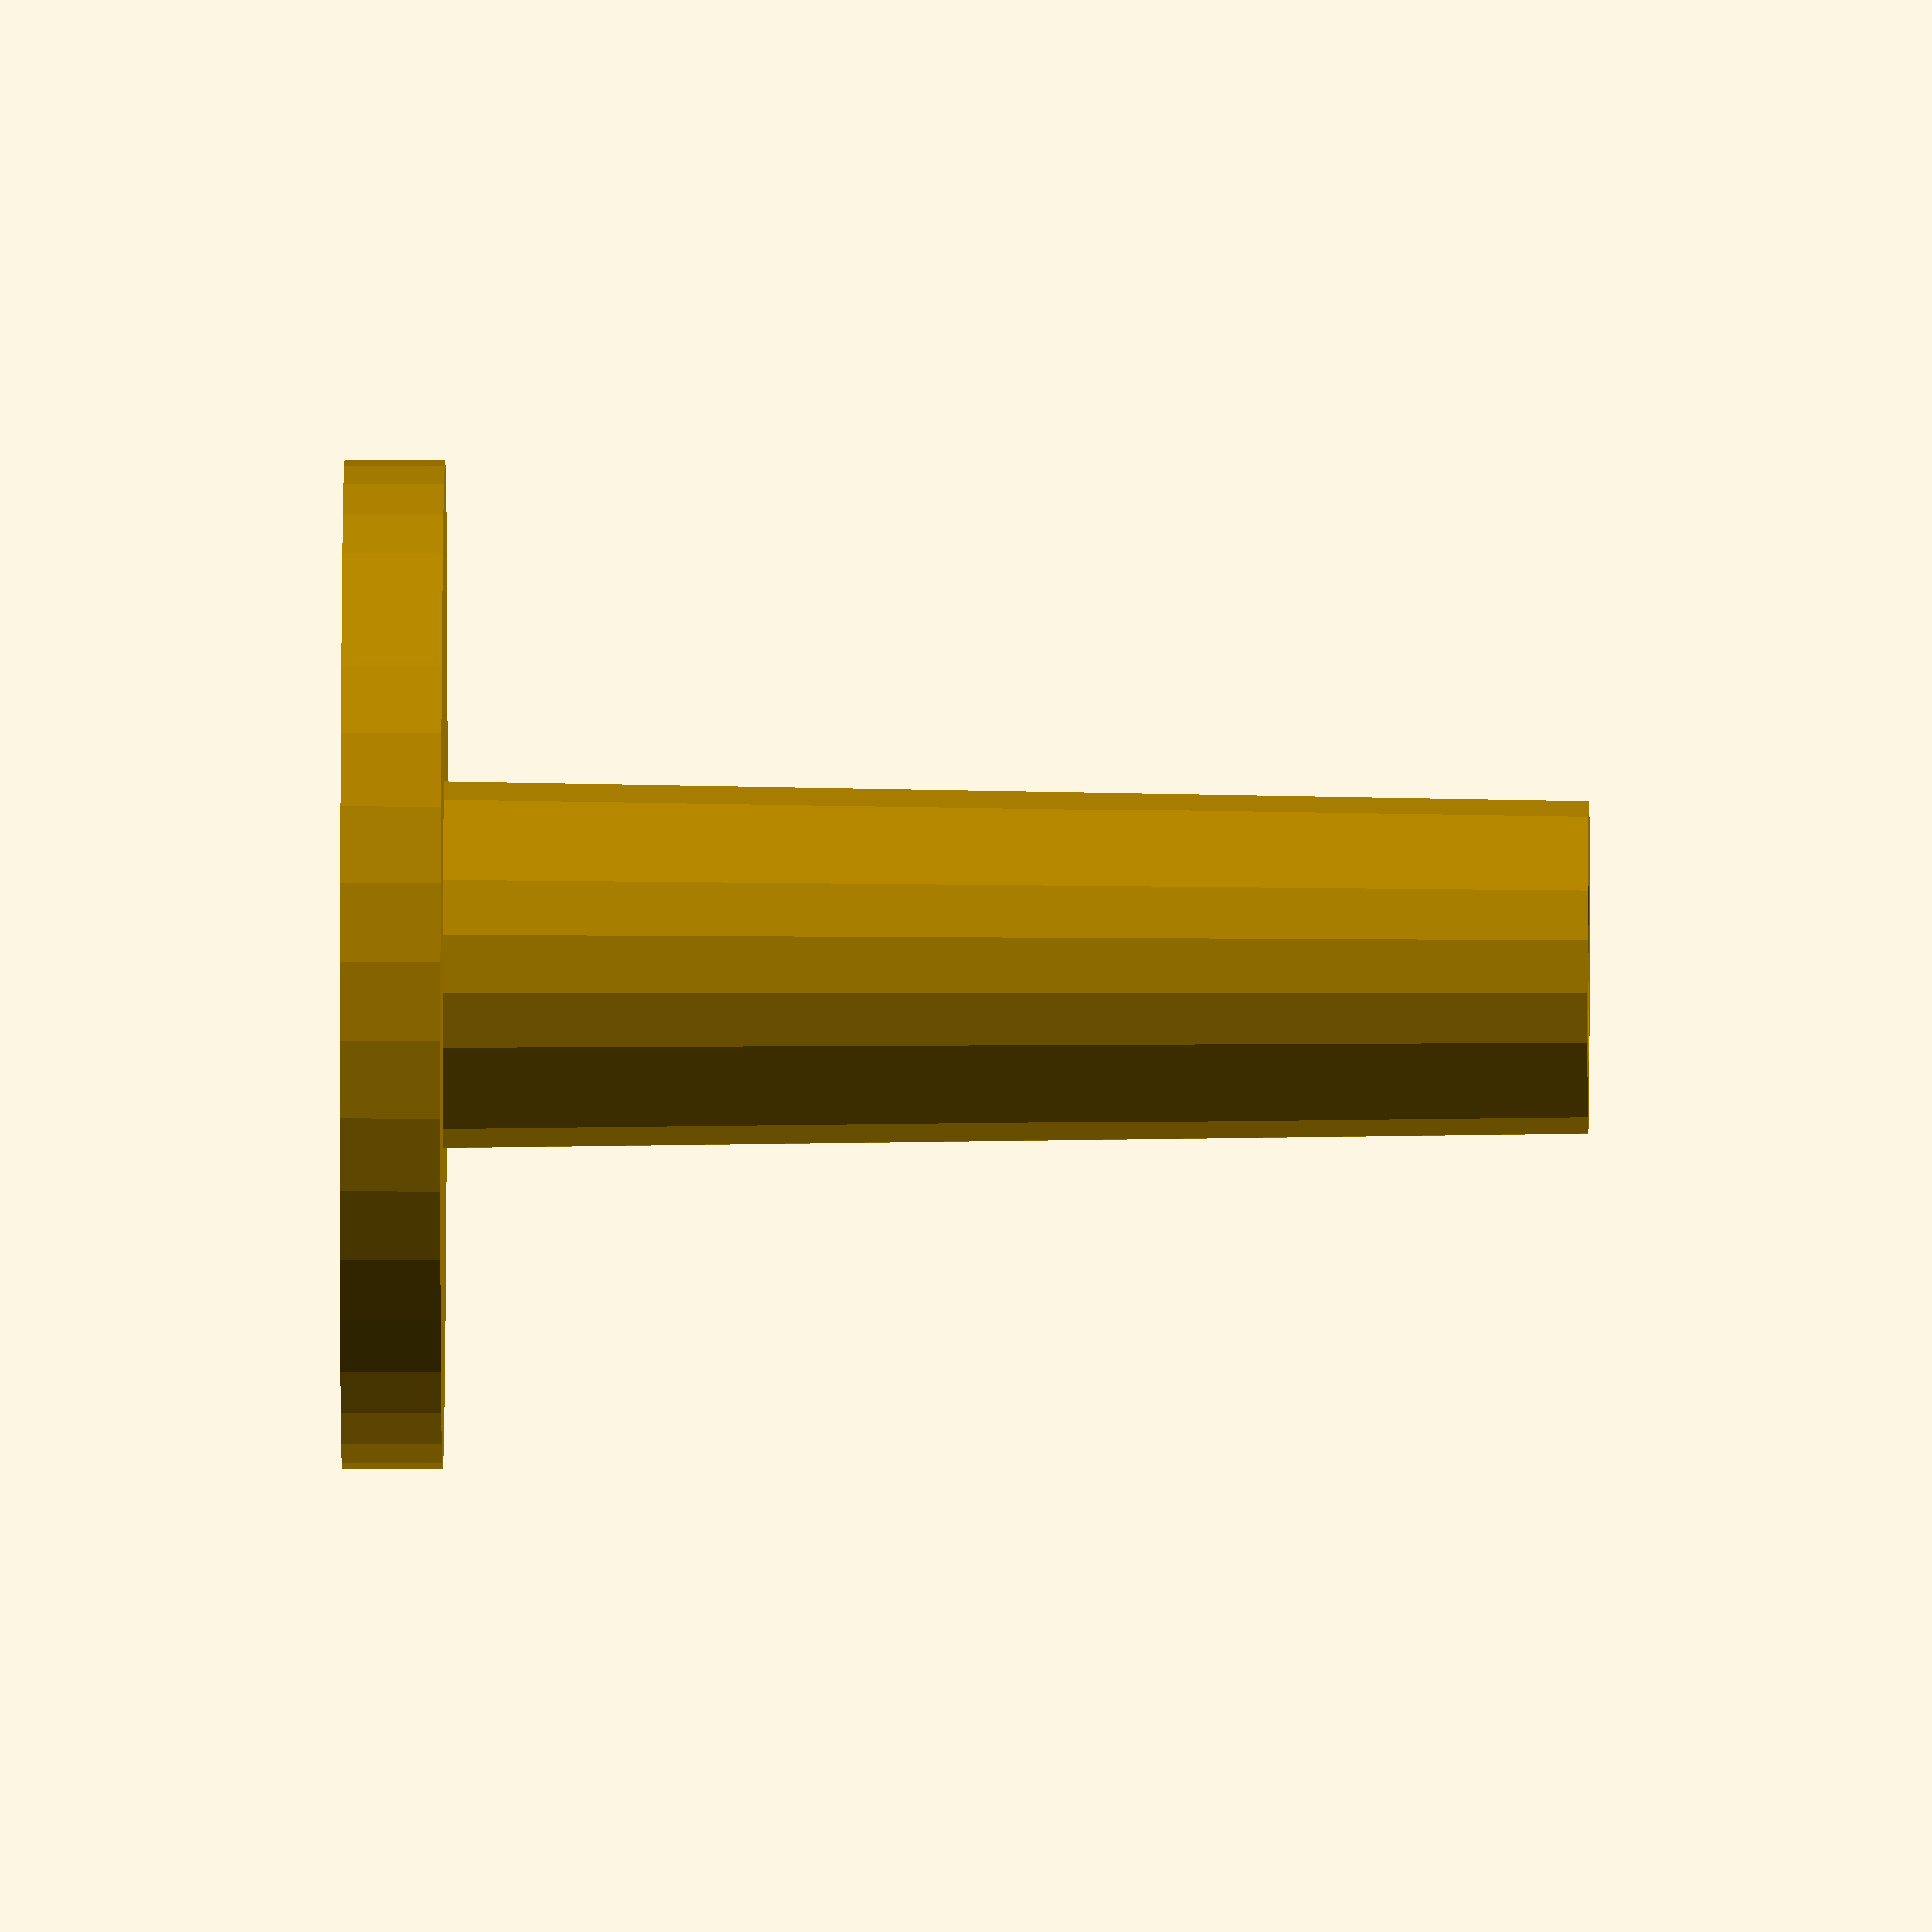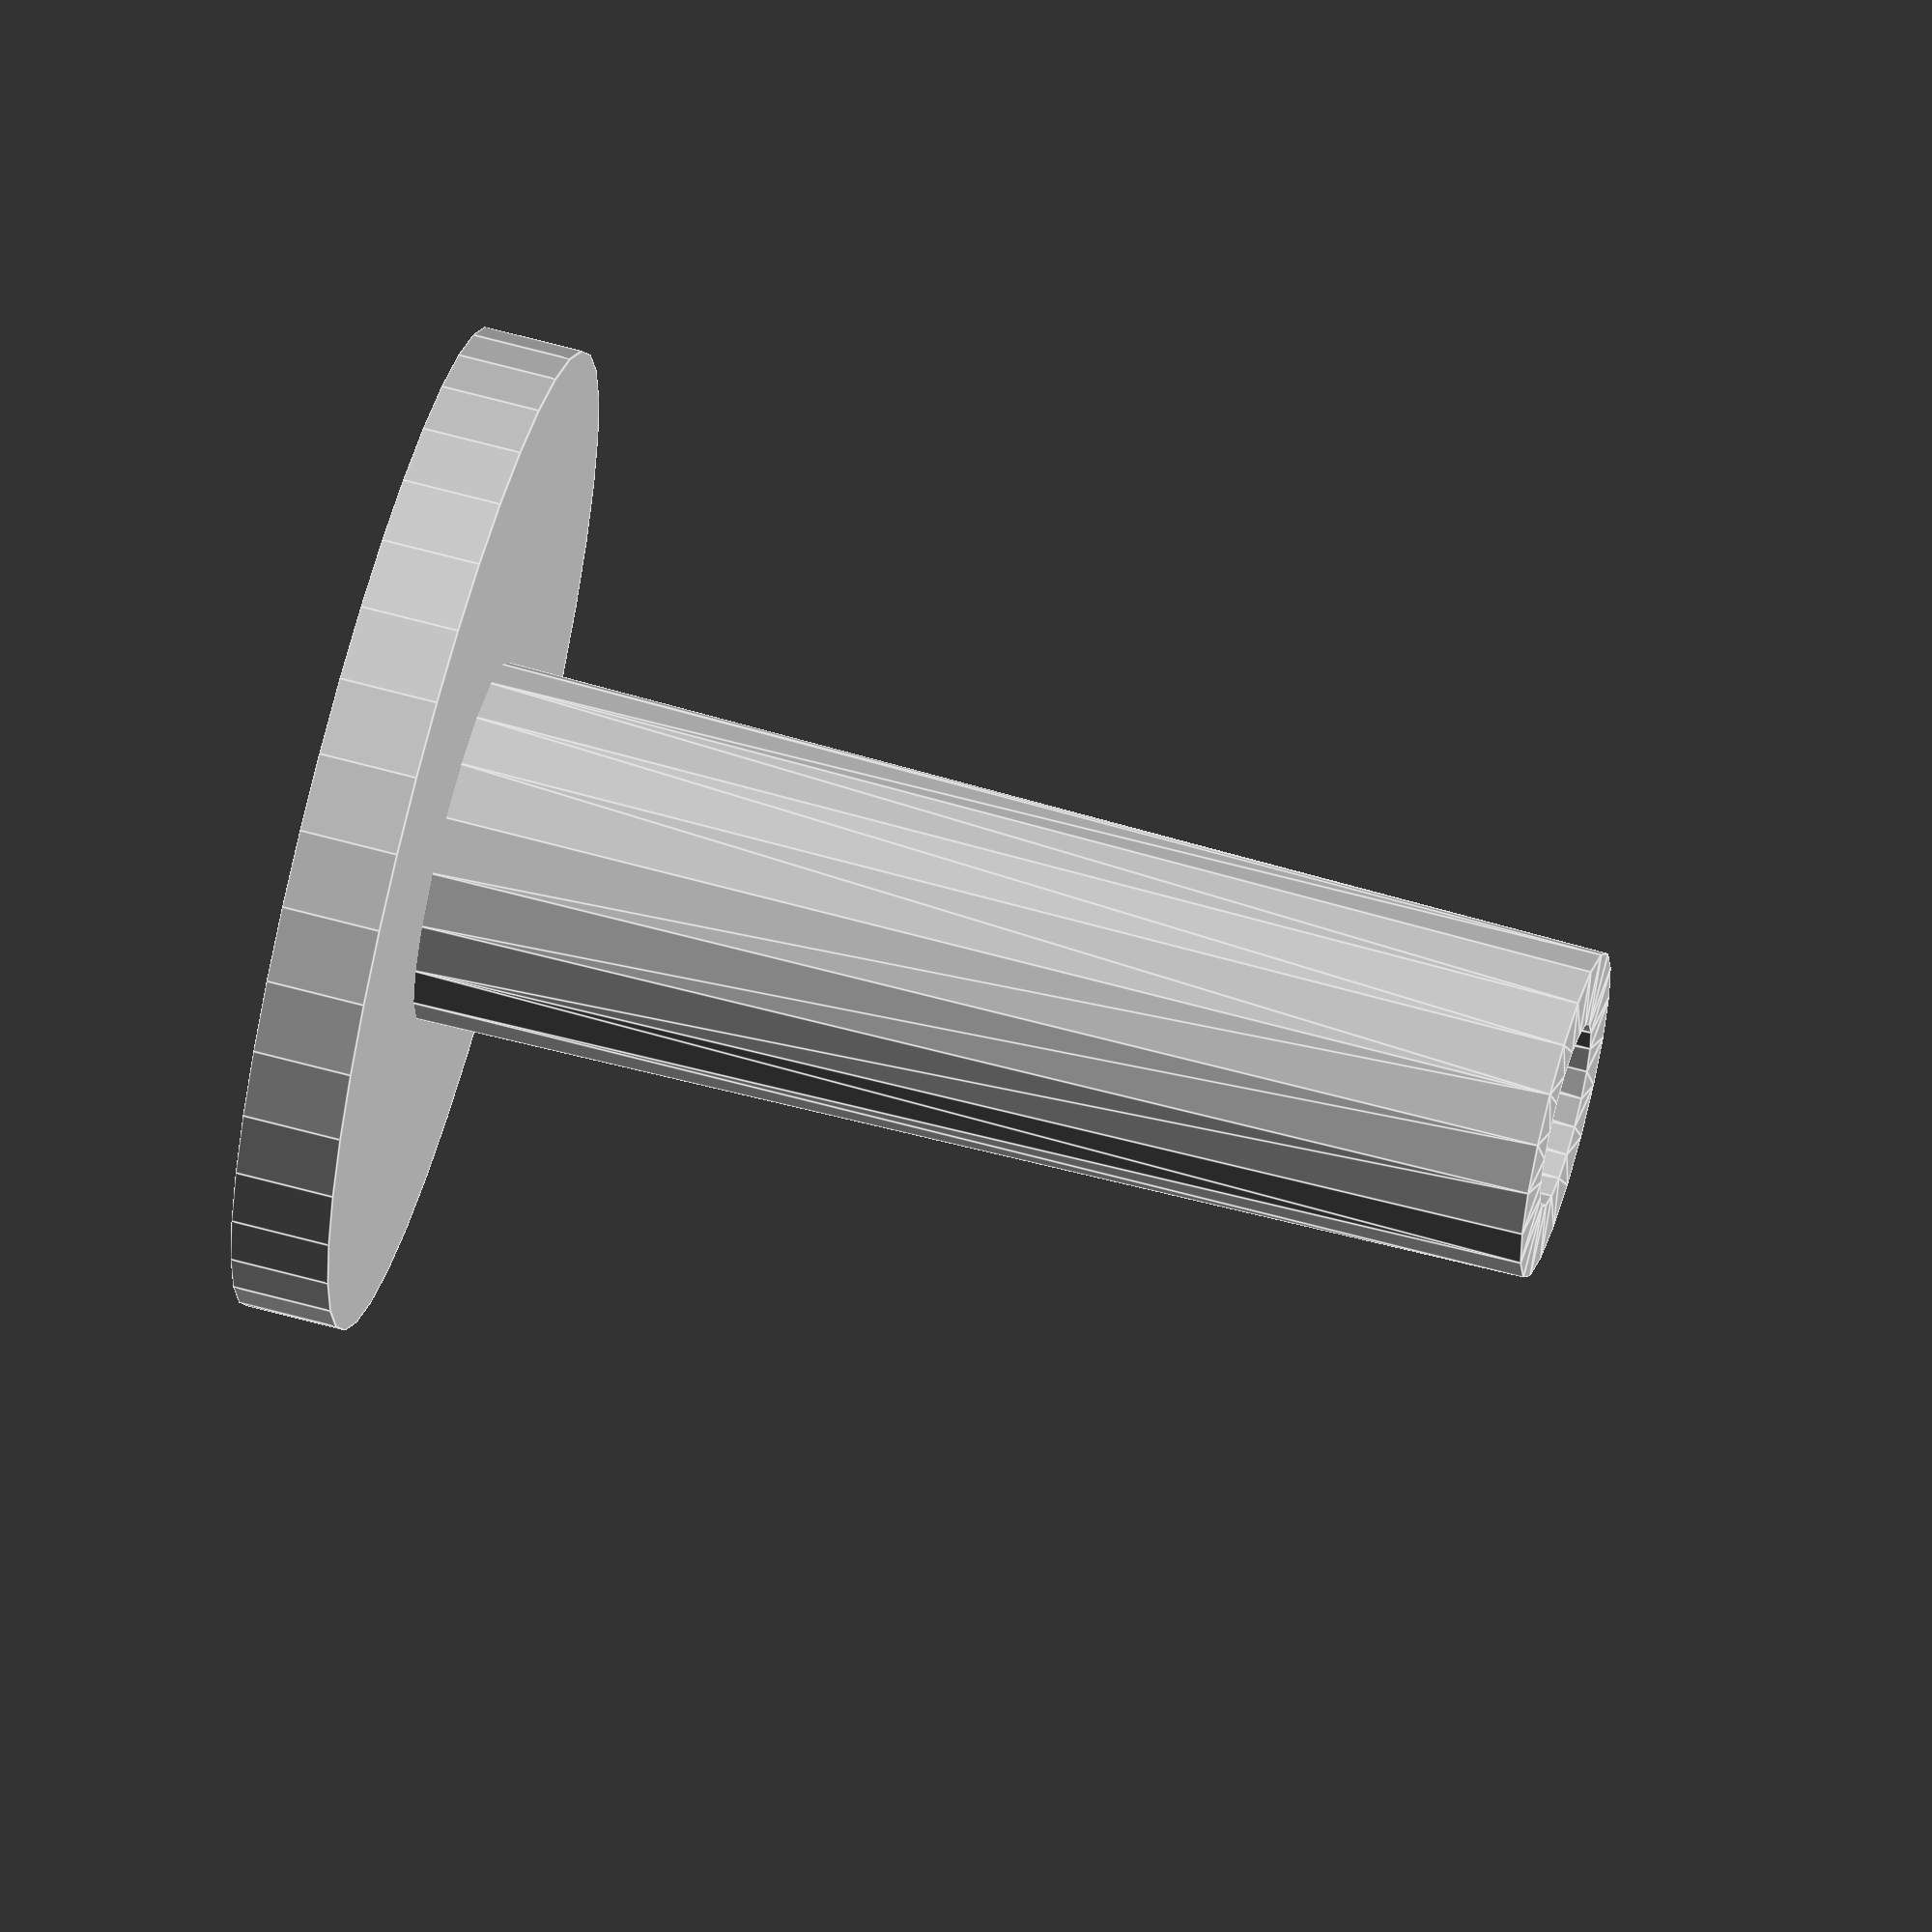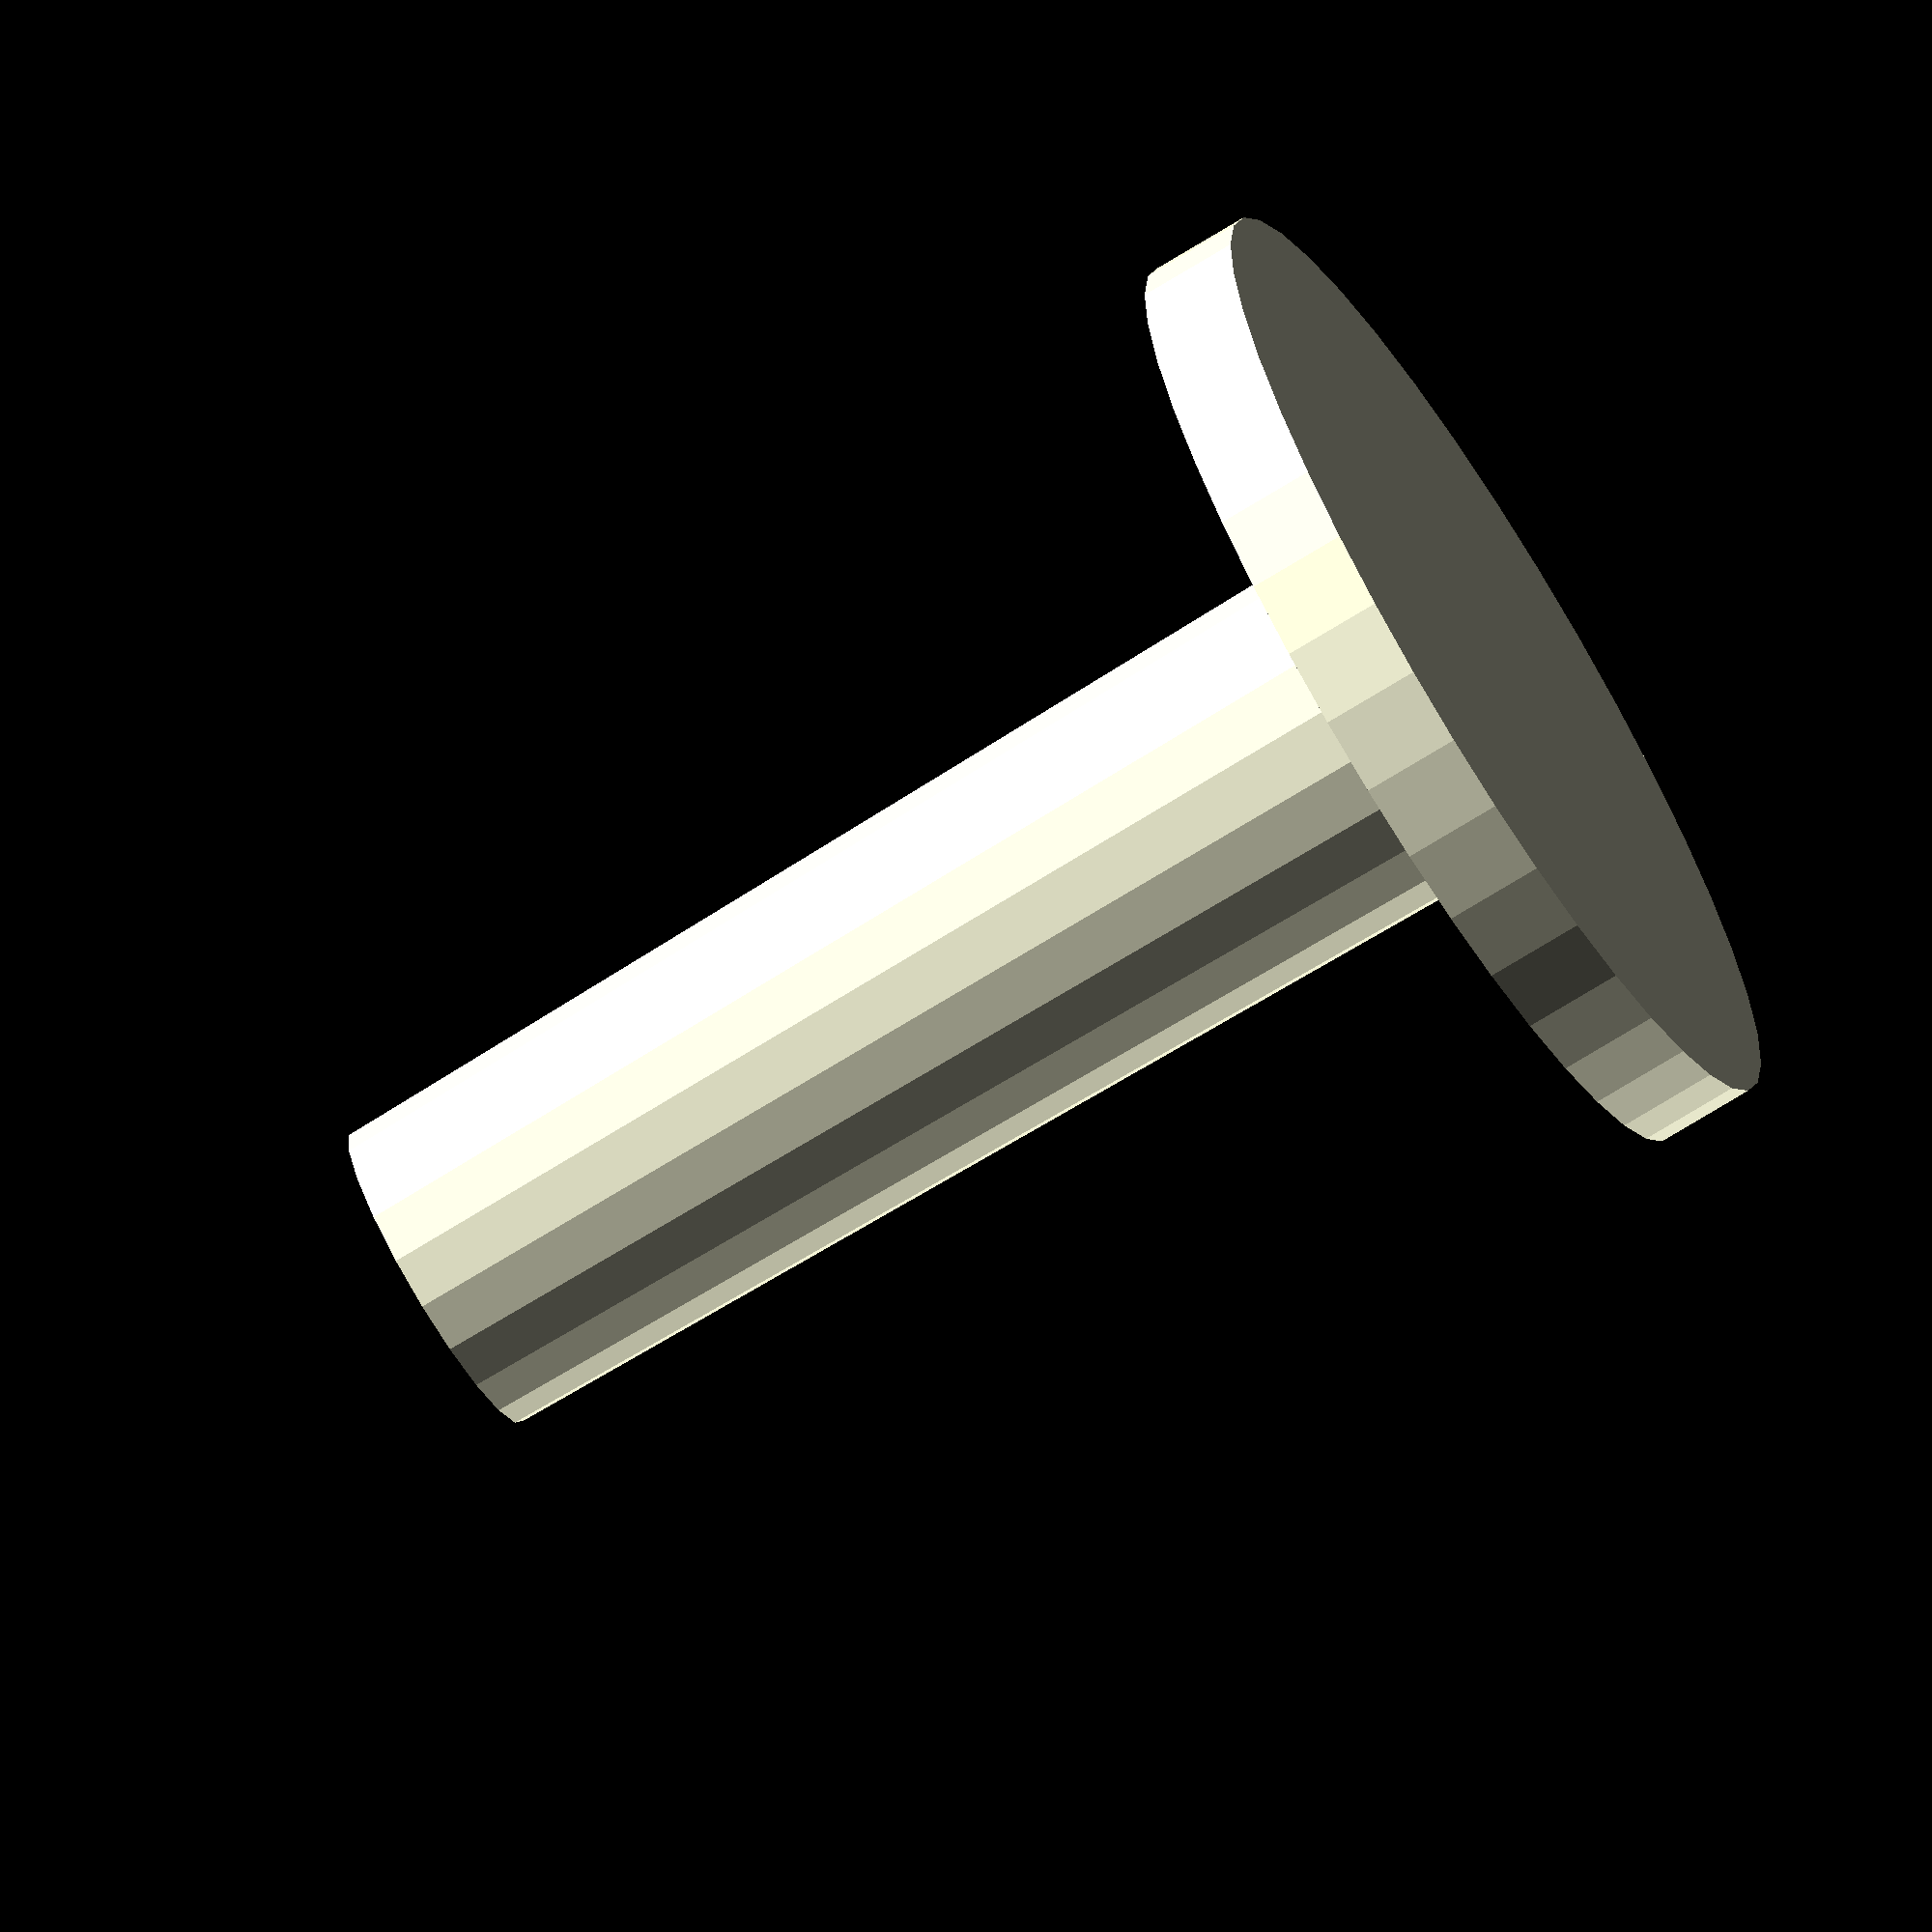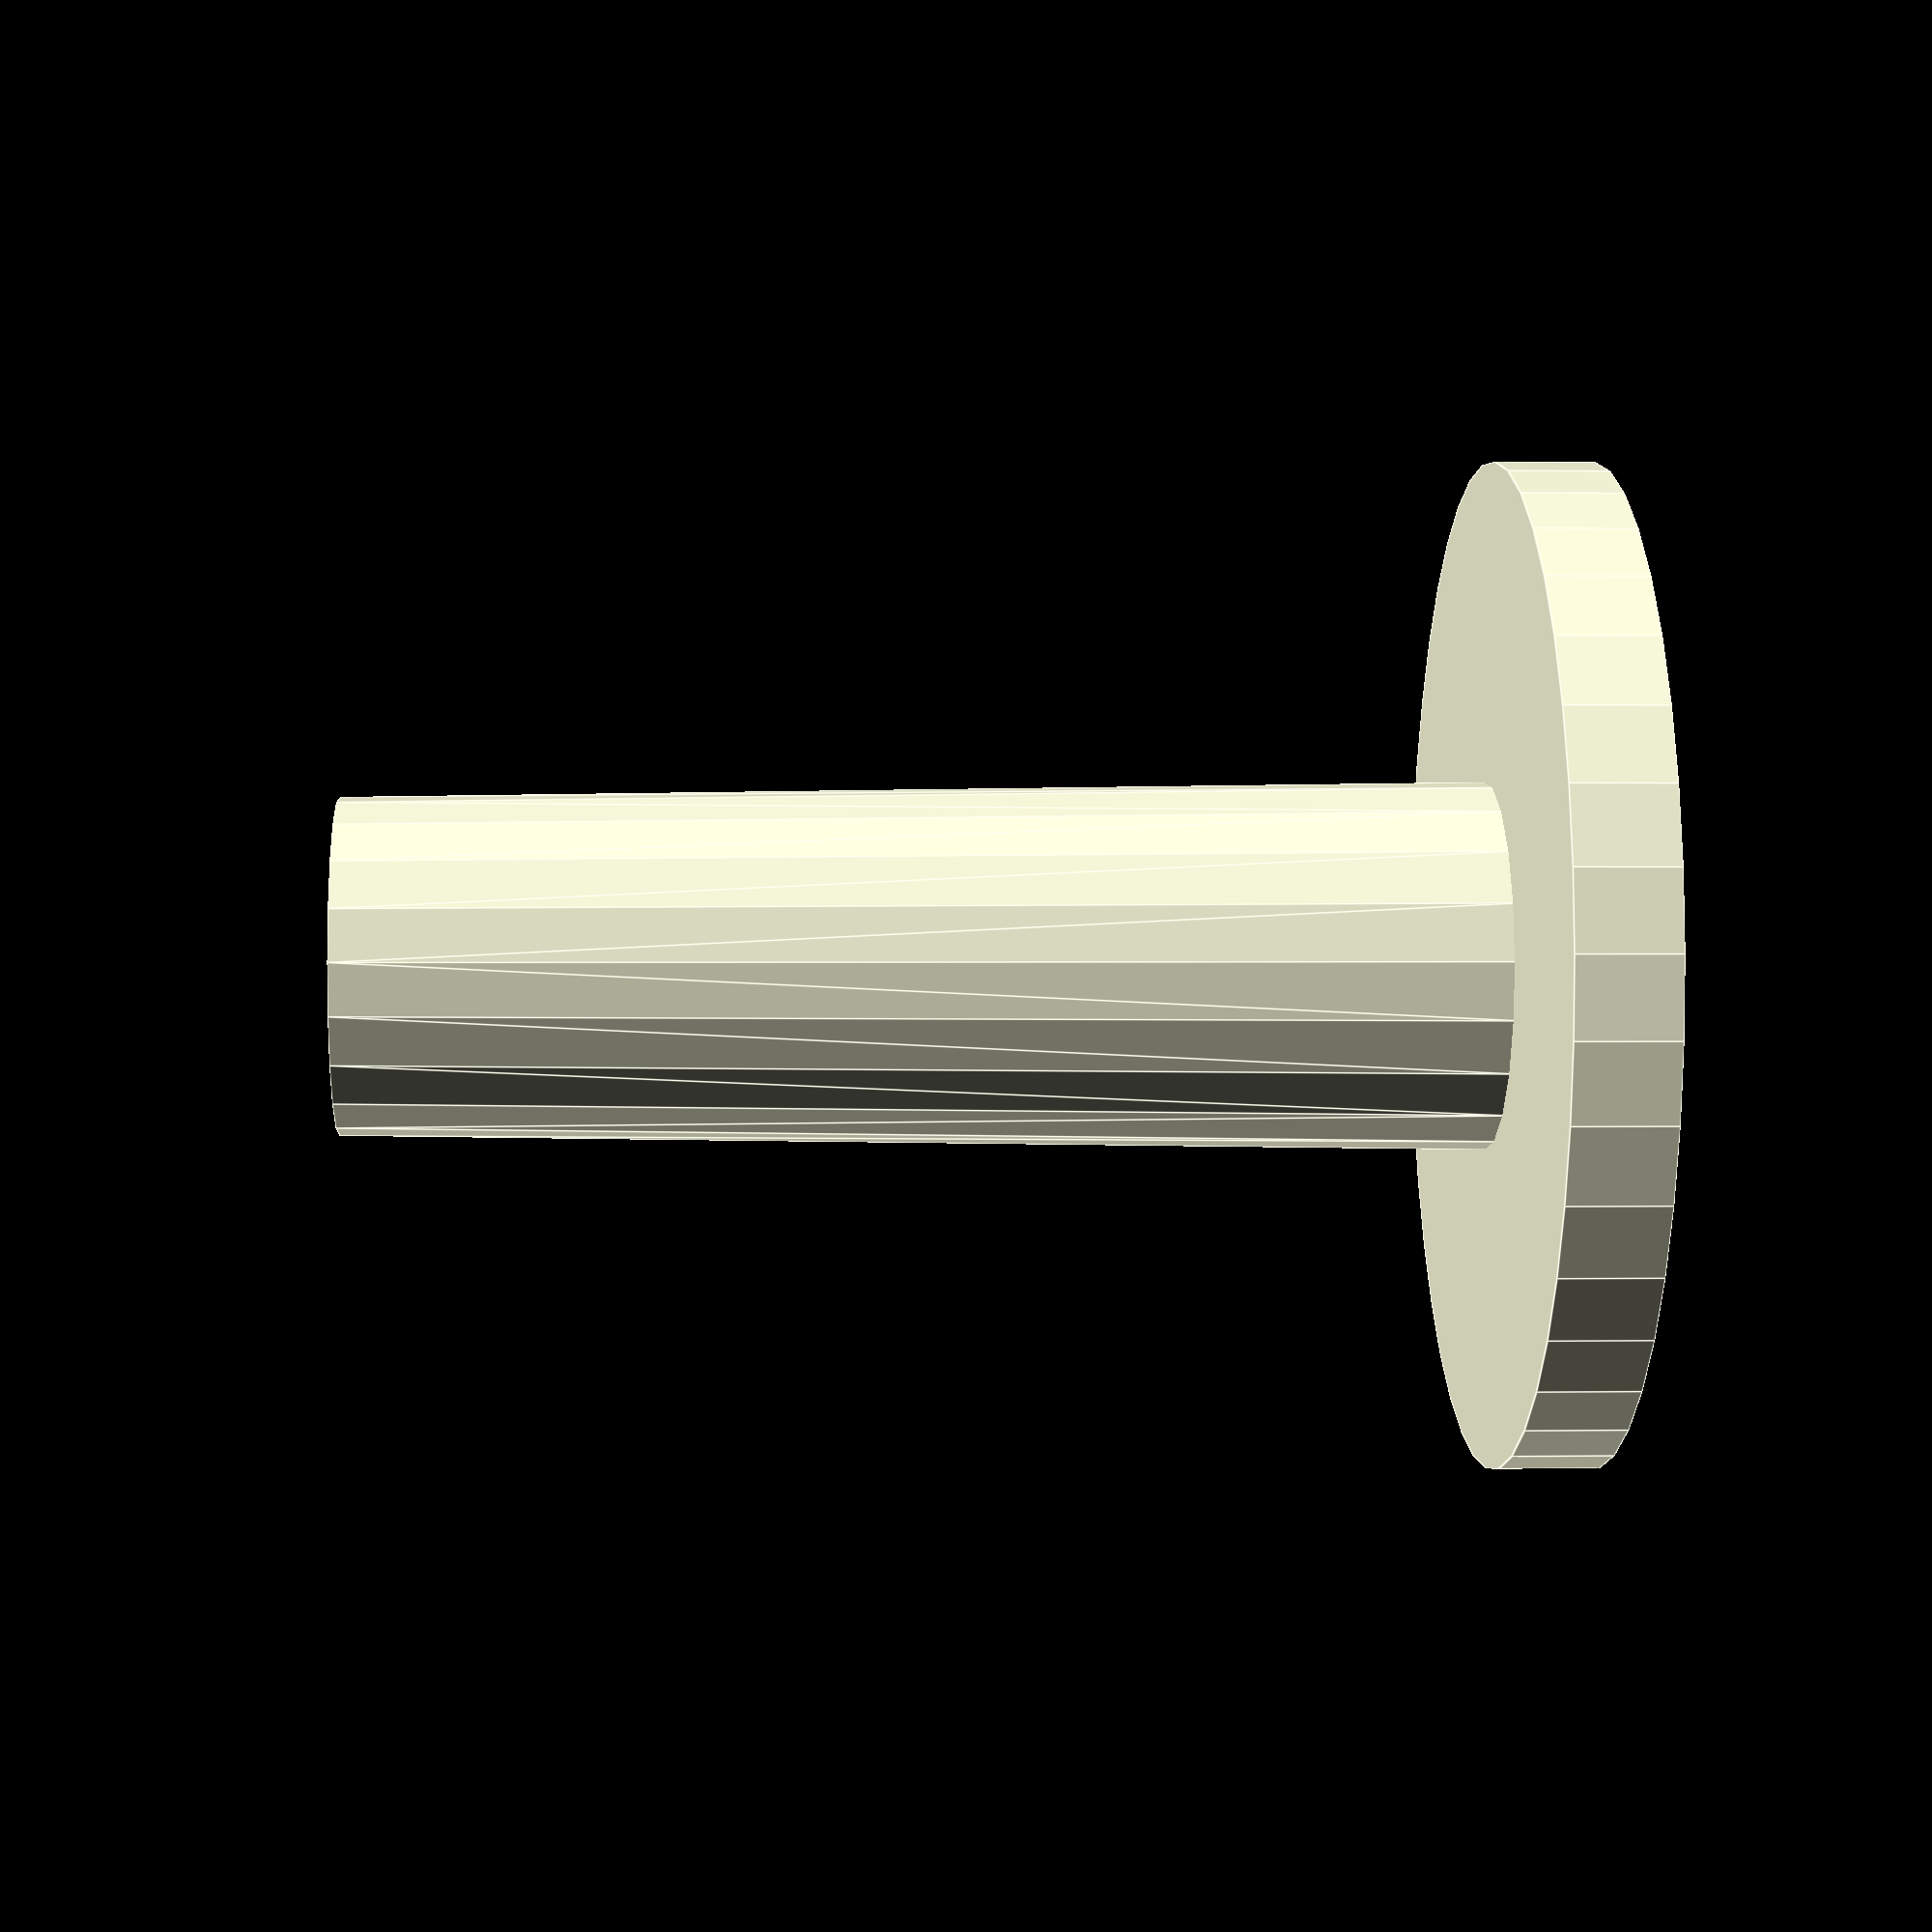
<openscad>
axle_inner_diam = 2.8;
axle_outer_diam = 5;
axle_outer_top_diam = 5.5;
axle_length = 17;

top_diam = 15;
top_thickness = 1.5;
top_washer_diam = 12;
top_washer_thickness = 0.5;

module corn_holder() {
	render() difference() {
		cylinder(d1=axle_outer_diam, d2=axle_outer_top_diam, h=axle_length+0.1, $fn=20);
		cylinder(d=axle_inner_diam, h=7, $fn=20); 
	}
	translate([0 , 0, axle_length]) { 
		render() difference() {
			cylinder(d=top_diam, h=top_thickness,$fn=40);
			//translate([0,0,top_thickness-top_washer_thickness]) cylinder(d=top_washer_diam, h=top_washer_thickness,$fn=40);
		}
	}
}

rotate([180,0,0]) translate([0,0,-axle_length-top_thickness]) corn_holder();
</openscad>
<views>
elev=160.8 azim=10.5 roll=269.6 proj=o view=solid
elev=116.8 azim=159.7 roll=254.4 proj=o view=edges
elev=72.4 azim=152.9 roll=121.7 proj=o view=wireframe
elev=359.6 azim=268.4 roll=86.8 proj=p view=edges
</views>
